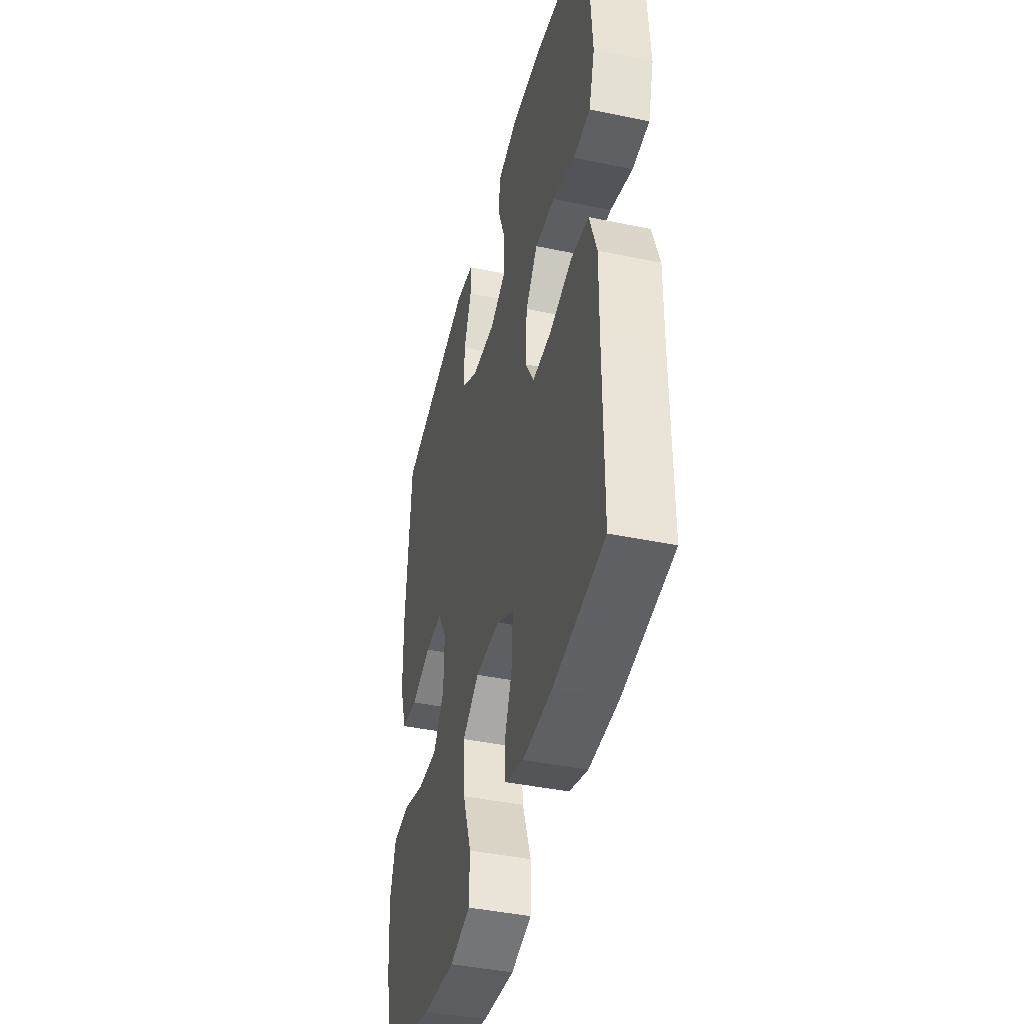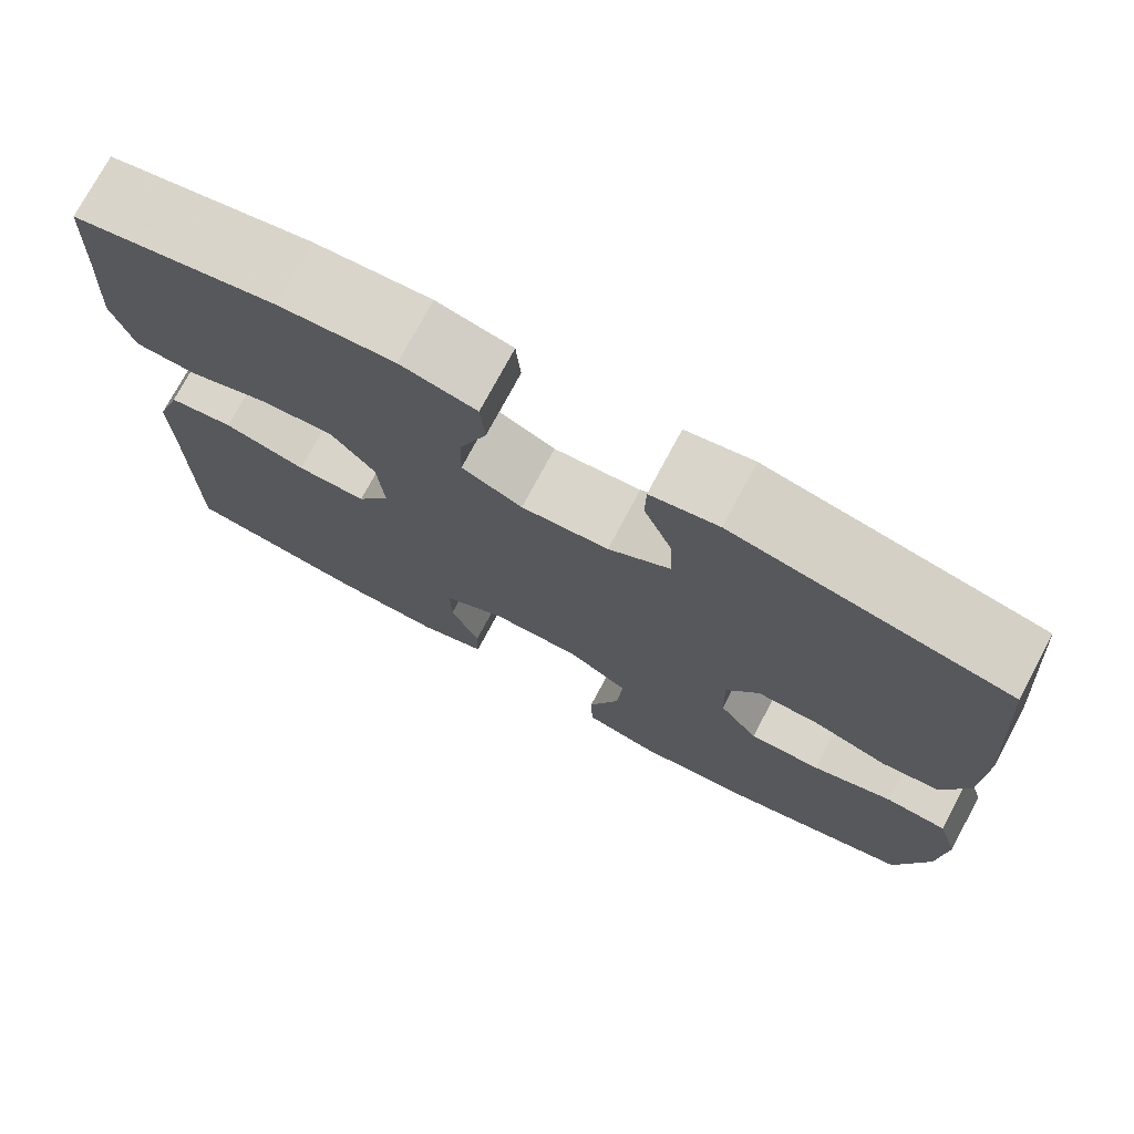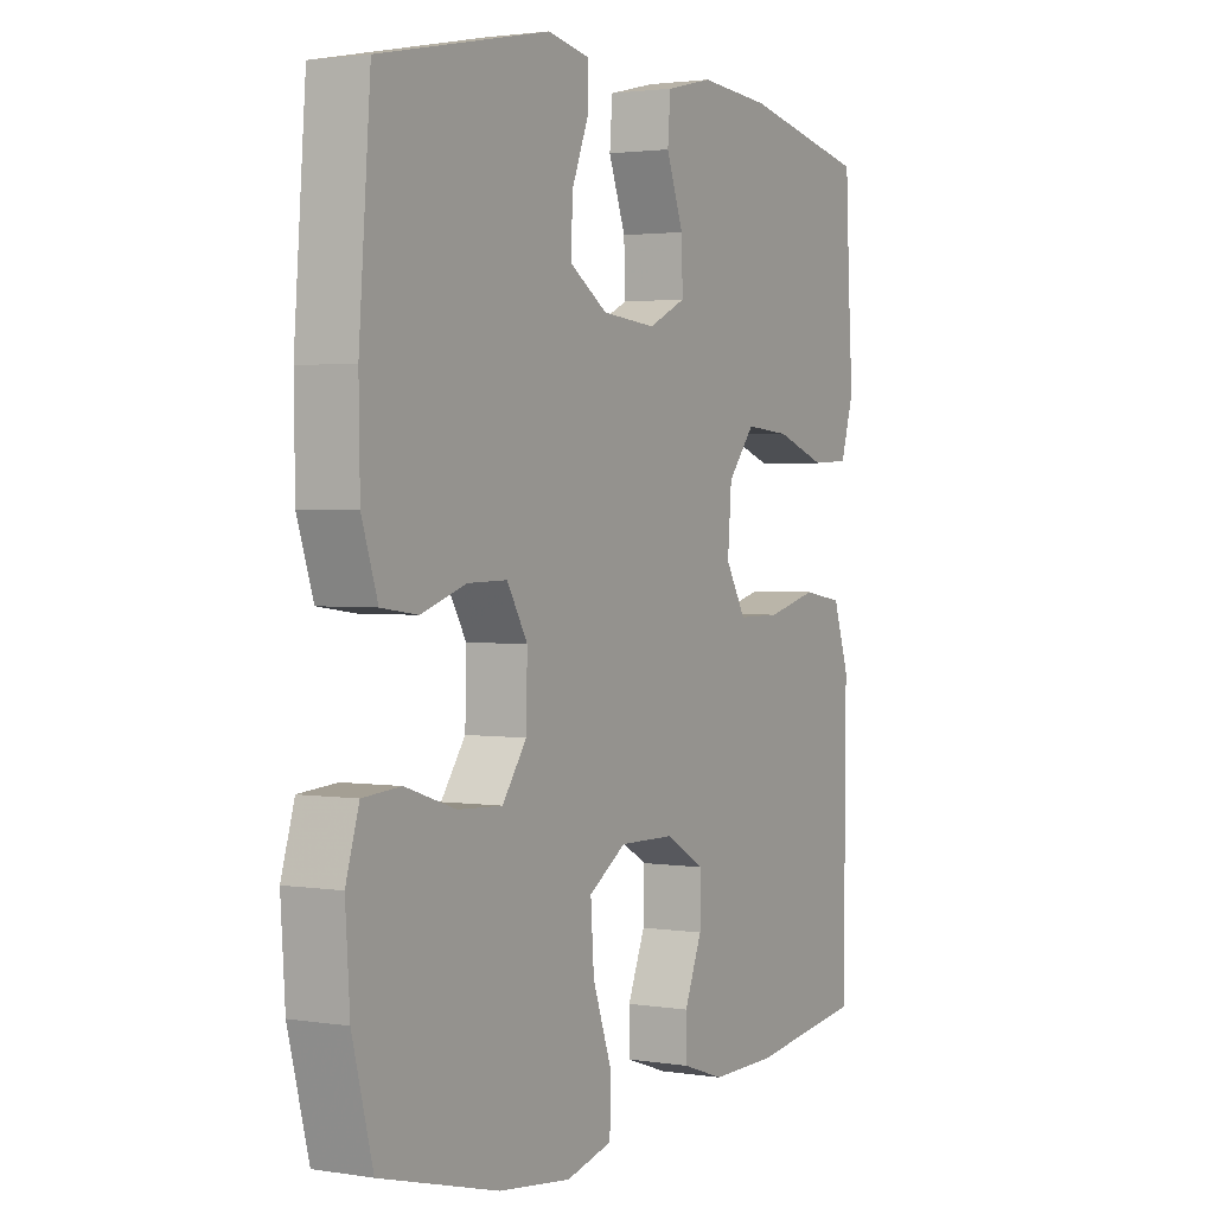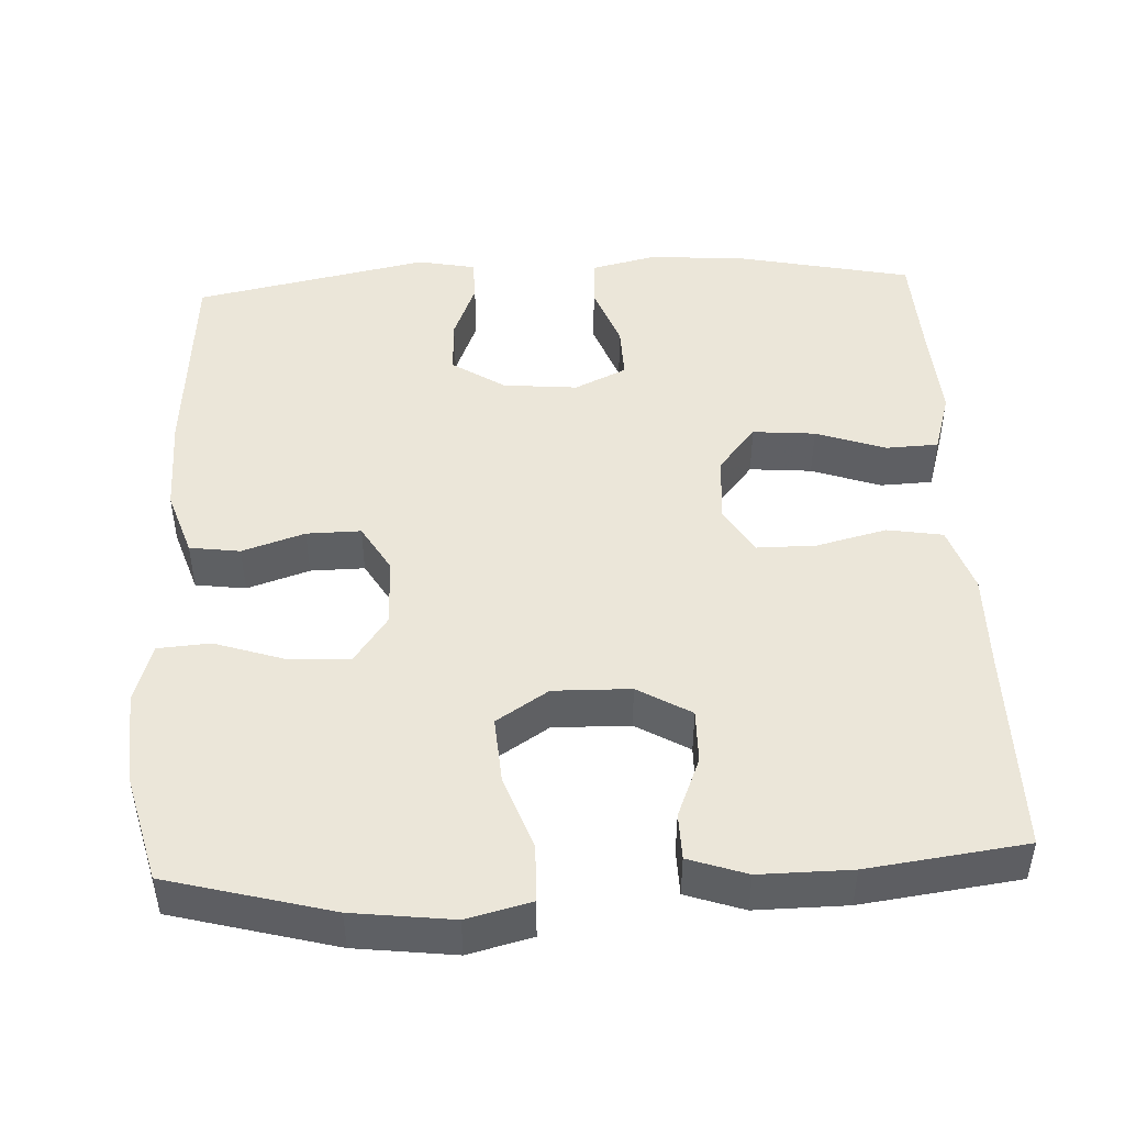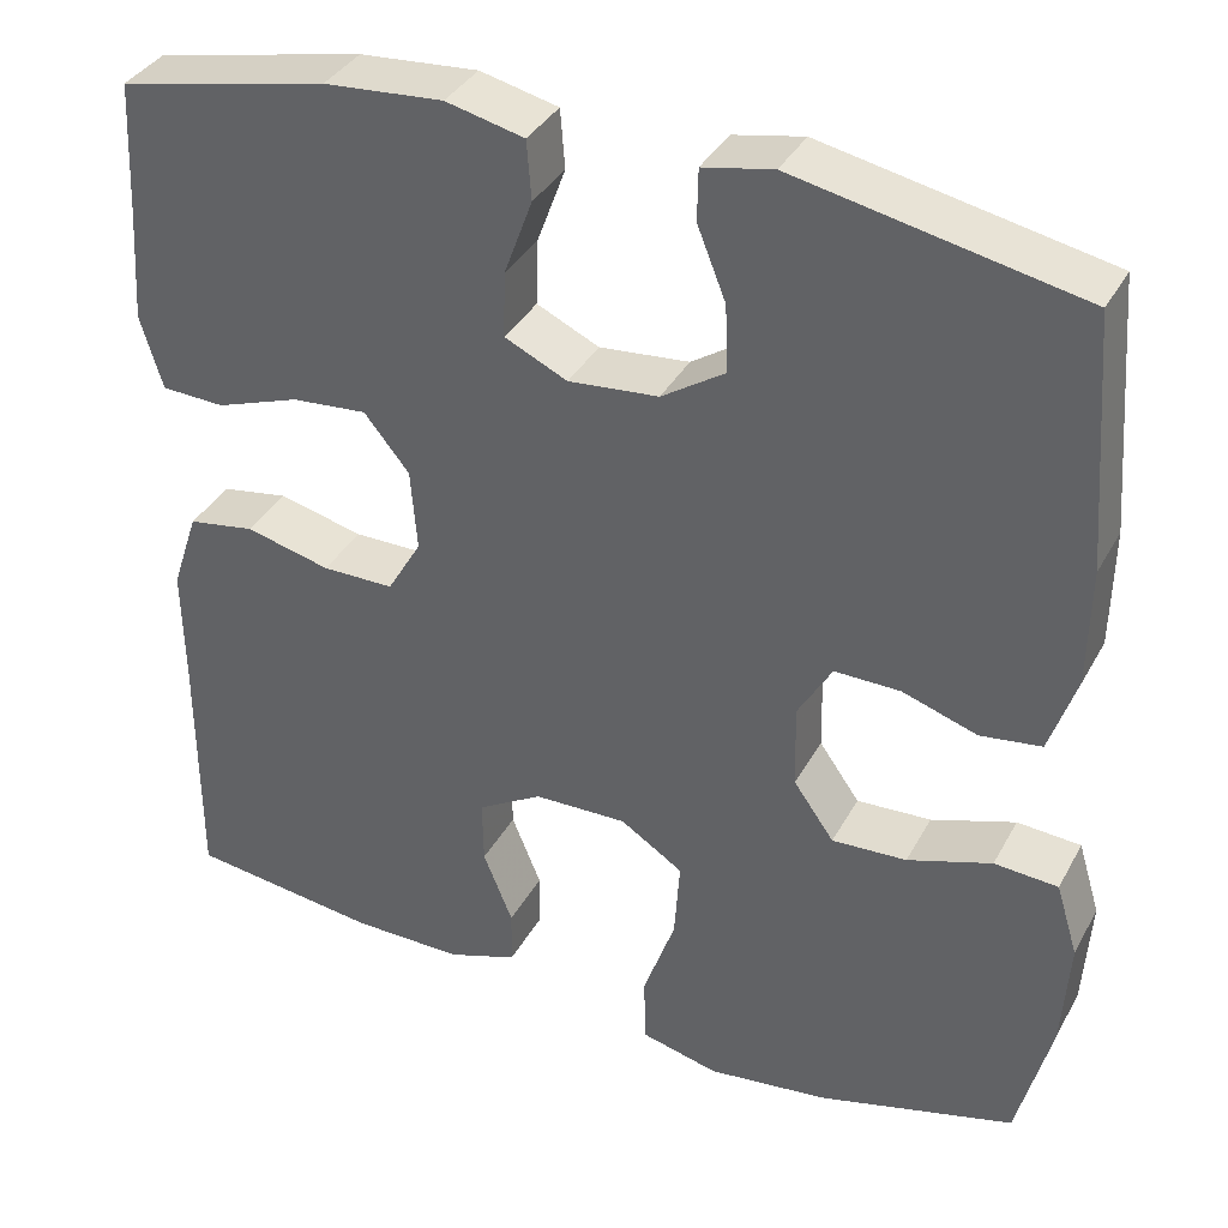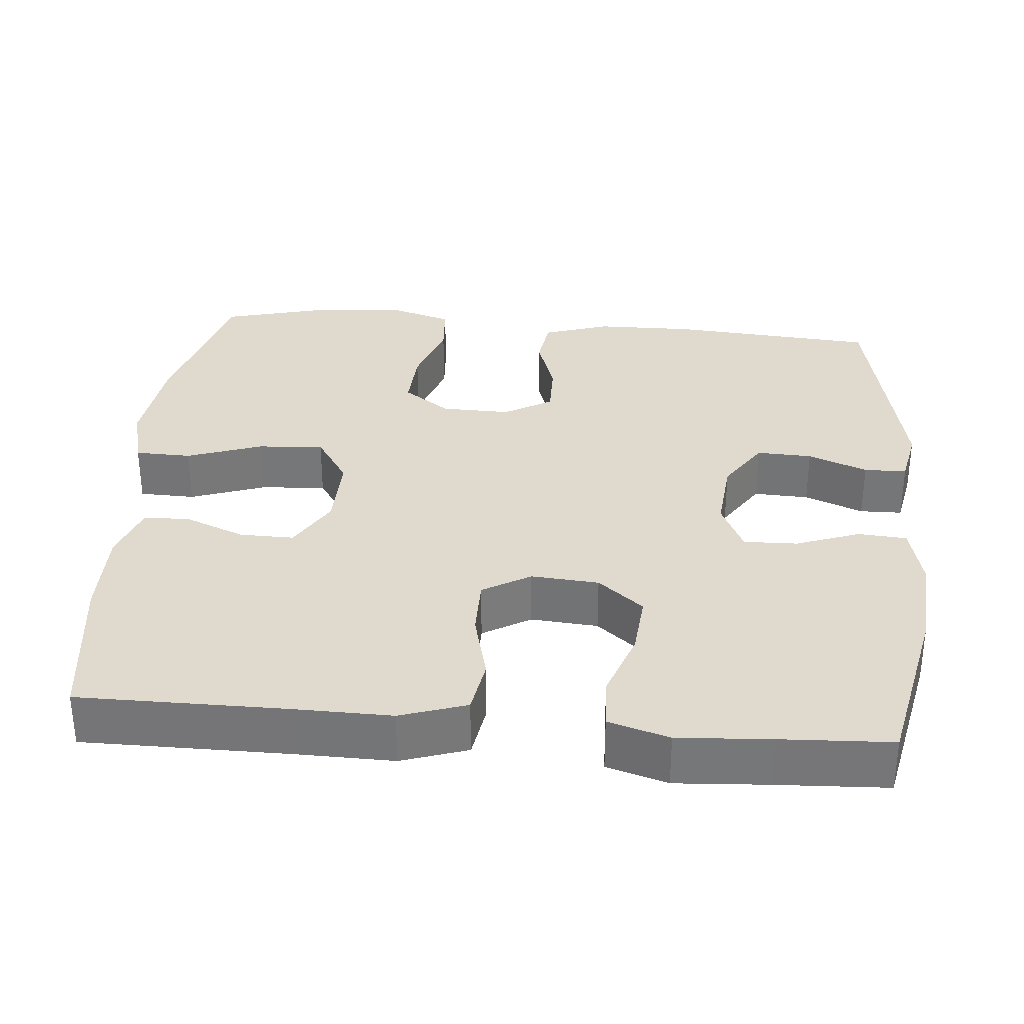
<metadata>
{"format":"obj","ext":"obj","renderer":"f3d","projection":"perspective","resolution":1024,"background":"white","views":[{"elev":-42.6,"azim":-103.9,"up":"+Z"},{"elev":75.1,"azim":28.1,"up":"+Z"},{"elev":2.2,"azim":119.5,"up":"+Z"},{"elev":46.9,"azim":177.2,"up":"+Y"},{"elev":36.4,"azim":25.6,"up":"+Z"},{"elev":32.8,"azim":-85.0,"up":"+Y"}]}
</metadata>
<code>
v -0.5 0.07 0.5
v -0.272 0.07 0.548
v -0.143 0.07 0.558
v -0.058 0.07 0.538
v -0.053 0.07 0.474
v -0.084 0.07 0.39
v -0.086 0.07 0.319
v -0.018 0.07 0.287
v 0.08 0.07 0.296
v 0.149 0.07 0.341
v 0.146 0.07 0.414
v 0.115 0.07 0.492
v 0.116 0.07 0.548
v 0.192 0.07 0.563
v 0.5 0.07 0.5
v 0.521 0.07 0.227
v 0.519 0.07 0.098
v 0.49 0.07 0.011
v 0.424 0.07 0.002
v 0.342 0.07 0.029
v 0.271 0.07 0.03
v 0.234 0.07 -0.033
v 0.236 0.07 -0.124
v 0.28 0.07 -0.186
v 0.361 0.07 -0.182
v 0.452 0.07 -0.152
v 0.521 0.07 -0.157
v 0.545 0.07 -0.236
v 0.537 0.07 -0.357
v 0.5 0.07 -0.5
v 0.286 0.07 -0.557
v 0.155 0.07 -0.573
v 0.071 0.07 -0.552
v 0.069 0.07 -0.478
v 0.104 0.07 -0.379
v 0.11 0.07 -0.292
v 0.042 0.07 -0.248
v -0.059 0.07 -0.25
v -0.129 0.07 -0.291
v -0.128 0.07 -0.362
v -0.096 0.07 -0.441
v -0.097 0.07 -0.502
v -0.173 0.07 -0.528
v -0.293 0.07 -0.527
v -0.5 0.07 -0.5
v -0.5 0.07 -0.228
v -0.502 0.07 -0.1
v -0.473 0.07 -0.013
v -0.4 0.07 -0.001
v -0.308 0.07 -0.024
v -0.23 0.07 -0.024
v -0.193 0.07 0.039
v -0.2 0.07 0.128
v -0.249 0.07 0.188
v -0.331 0.07 0.181
v -0.422 0.07 0.149
v -0.491 0.07 0.152
v -0.515 0.07 0.232
v -0.507 0.07 0.355
v -0.5 0 0.5
v -0.272 0 0.548
v -0.143 0 0.558
v -0.058 0 0.538
v -0.053 0 0.474
v -0.084 0 0.39
v -0.086 0 0.319
v -0.018 0 0.287
v 0.08 0 0.296
v 0.149 0 0.341
v 0.146 0 0.414
v 0.115 0 0.492
v 0.116 0 0.548
v 0.192 0 0.563
v 0.5 0 0.5
v 0.521 0 0.227
v 0.519 0 0.098
v 0.49 0 0.011
v 0.424 0 0.002
v 0.342 0 0.029
v 0.271 0 0.03
v 0.234 0 -0.033
v 0.236 0 -0.124
v 0.28 0 -0.186
v 0.361 0 -0.182
v 0.452 0 -0.152
v 0.521 0 -0.157
v 0.545 0 -0.236
v 0.537 0 -0.357
v 0.5 0 -0.5
v 0.286 0 -0.557
v 0.155 0 -0.573
v 0.071 0 -0.552
v 0.069 0 -0.478
v 0.104 0 -0.379
v 0.11 0 -0.292
v 0.042 0 -0.248
v -0.059 0 -0.25
v -0.129 0 -0.291
v -0.128 0 -0.362
v -0.096 0 -0.441
v -0.097 0 -0.502
v -0.173 0 -0.528
v -0.293 0 -0.527
v -0.5 0 -0.5
v -0.5 0 -0.228
v -0.502 0 -0.1
v -0.473 0 -0.013
v -0.4 0 -0.001
v -0.308 0 -0.024
v -0.23 0 -0.024
v -0.193 0 0.039
v -0.2 0 0.128
v -0.249 0 0.188
v -0.331 0 0.181
v -0.422 0 0.149
v -0.491 0 0.152
v -0.515 0 0.232
v -0.507 0 0.355
f 56 57 58 59
f 55 56 59 1
f 54 55 1 2
f 53 54 2 3
f 52 53 3 4
f 47 48 49 50
f 46 47 50 51
f 45 46 51
f 44 45 51 52
f 40 41 42 43
f 39 40 43 44
f 32 33 34 35
f 32 35 36
f 31 32 36
f 30 31 36
f 29 30 36 37
f 25 26 27 28
f 24 25 28 29
f 17 18 19 20
f 17 20 21
f 16 17 21
f 15 16 21
f 14 15 21 22
f 11 12 13 14
f 10 11 14 22
f 4 5 6
f 44 52 4 6
f 39 44 6 7
f 38 39 7 8
f 37 38 8 9
f 24 29 37
f 23 24 37
f 22 23 37
f 9 10 22 37
f 118 117 116 115
f 60 118 115 114
f 61 60 114 113
f 62 61 113 112
f 63 62 112 111
f 109 108 107 106
f 110 109 106 105
f 110 105 104
f 111 110 104 103
f 102 101 100 99
f 103 102 99 98
f 94 93 92 91
f 95 94 91
f 95 91 90
f 95 90 89
f 96 95 89 88
f 87 86 85 84
f 88 87 84 83
f 79 78 77 76
f 80 79 76
f 80 76 75
f 80 75 74
f 81 80 74 73
f 73 72 71 70
f 81 73 70 69
f 65 64 63
f 65 63 111 103
f 66 65 103 98
f 67 66 98 97
f 68 67 97 96
f 96 88 83
f 96 83 82
f 96 82 81
f 96 81 69 68
f 1 60 61 2
f 2 61 62 3
f 3 62 63 4
f 4 63 64 5
f 5 64 65 6
f 6 65 66 7
f 7 66 67 8
f 8 67 68 9
f 9 68 69 10
f 10 69 70 11
f 11 70 71 12
f 12 71 72 13
f 13 72 73 14
f 14 73 74 15
f 15 74 75 16
f 16 75 76 17
f 17 76 77 18
f 18 77 78 19
f 19 78 79 20
f 20 79 80 21
f 21 80 81 22
f 22 81 82 23
f 23 82 83 24
f 24 83 84 25
f 25 84 85 26
f 26 85 86 27
f 27 86 87 28
f 28 87 88 29
f 29 88 89 30
f 30 89 90 31
f 31 90 91 32
f 32 91 92 33
f 33 92 93 34
f 34 93 94 35
f 35 94 95 36
f 36 95 96 37
f 37 96 97 38
f 38 97 98 39
f 39 98 99 40
f 40 99 100 41
f 41 100 101 42
f 42 101 102 43
f 43 102 103 44
f 44 103 104 45
f 45 104 105 46
f 46 105 106 47
f 47 106 107 48
f 48 107 108 49
f 49 108 109 50
f 50 109 110 51
f 51 110 111 52
f 52 111 112 53
f 53 112 113 54
f 54 113 114 55
f 55 114 115 56
f 56 115 116 57
f 57 116 117 58
f 58 117 118 59
f 59 118 60 1

</code>
